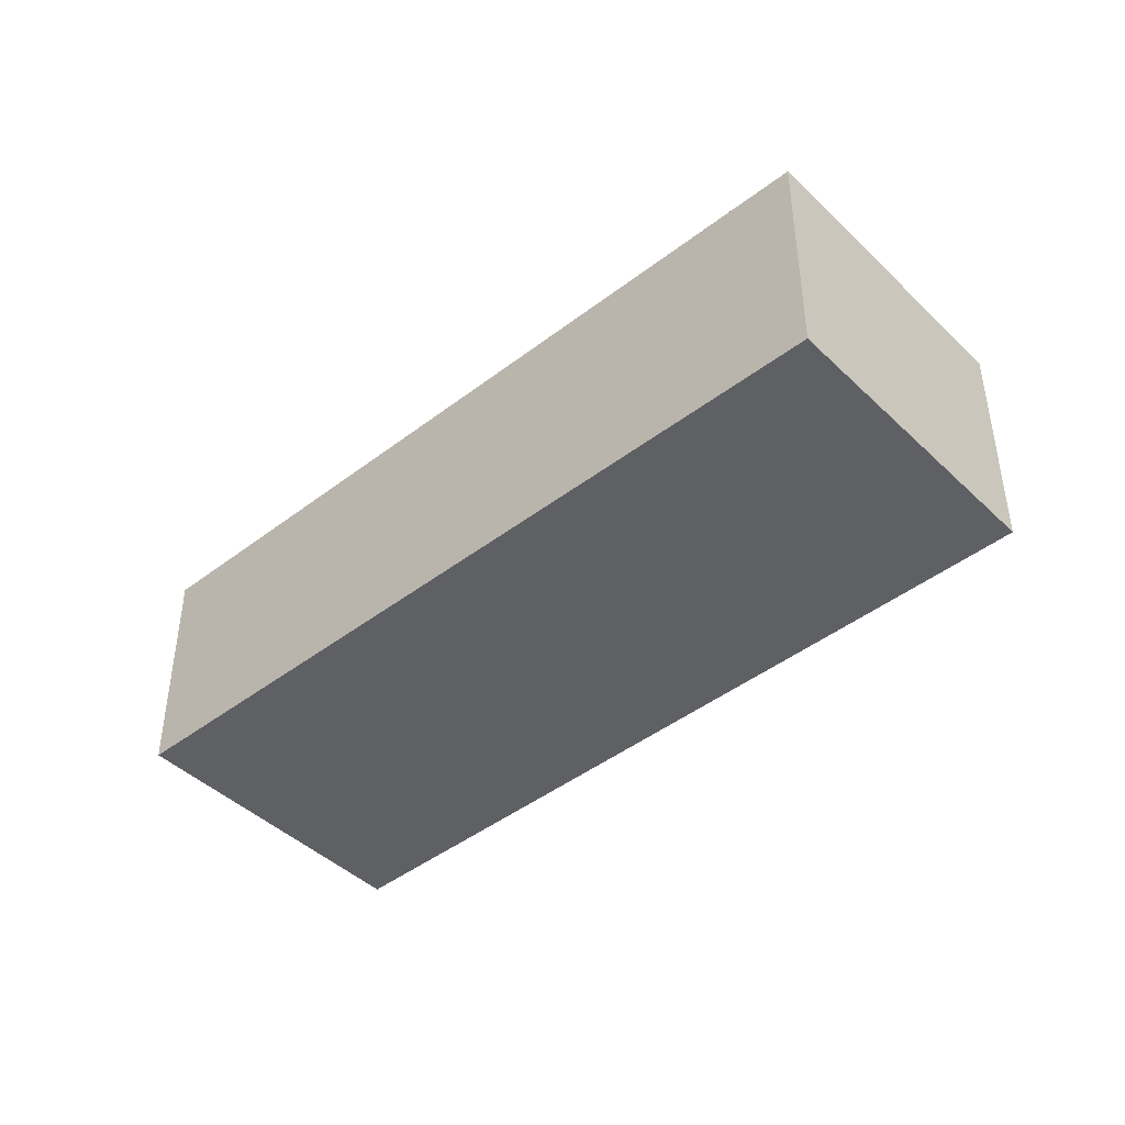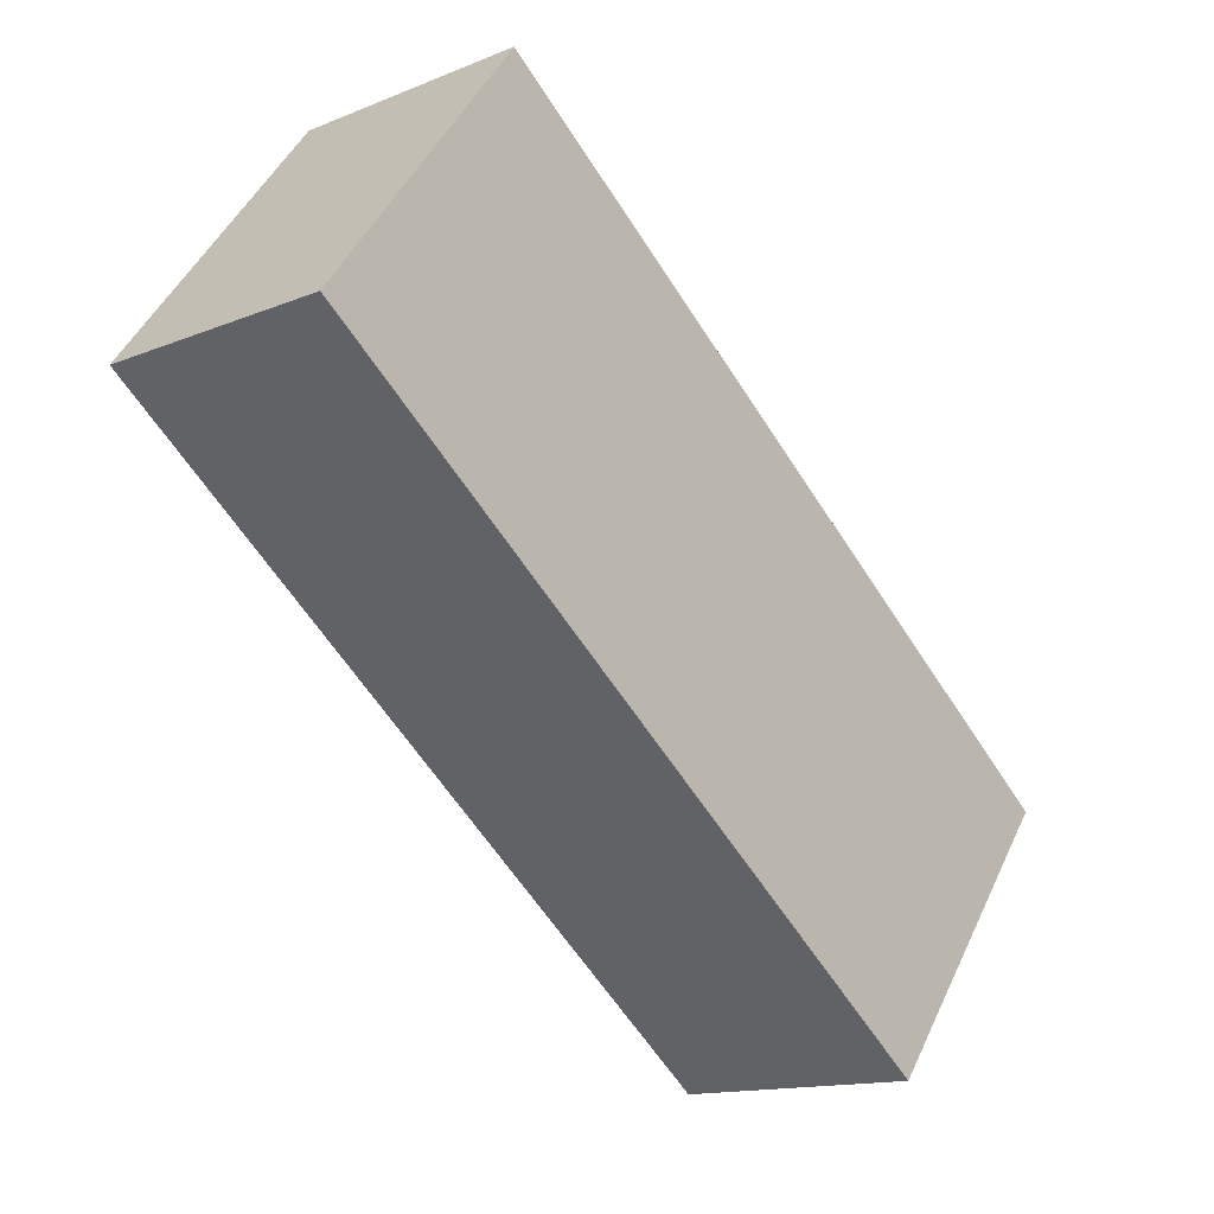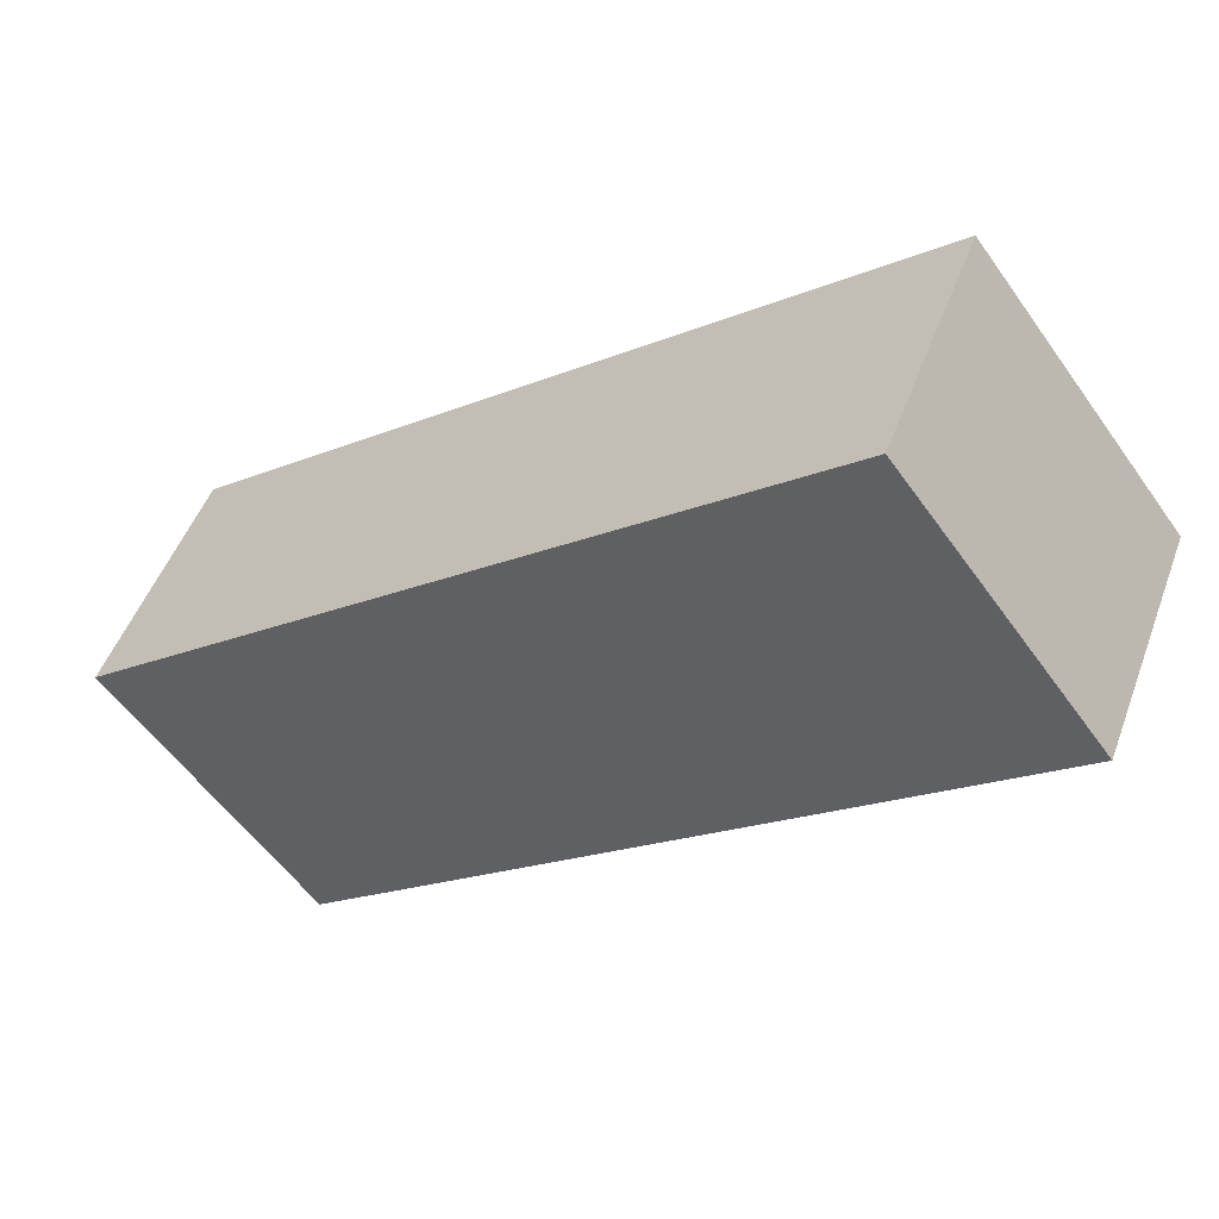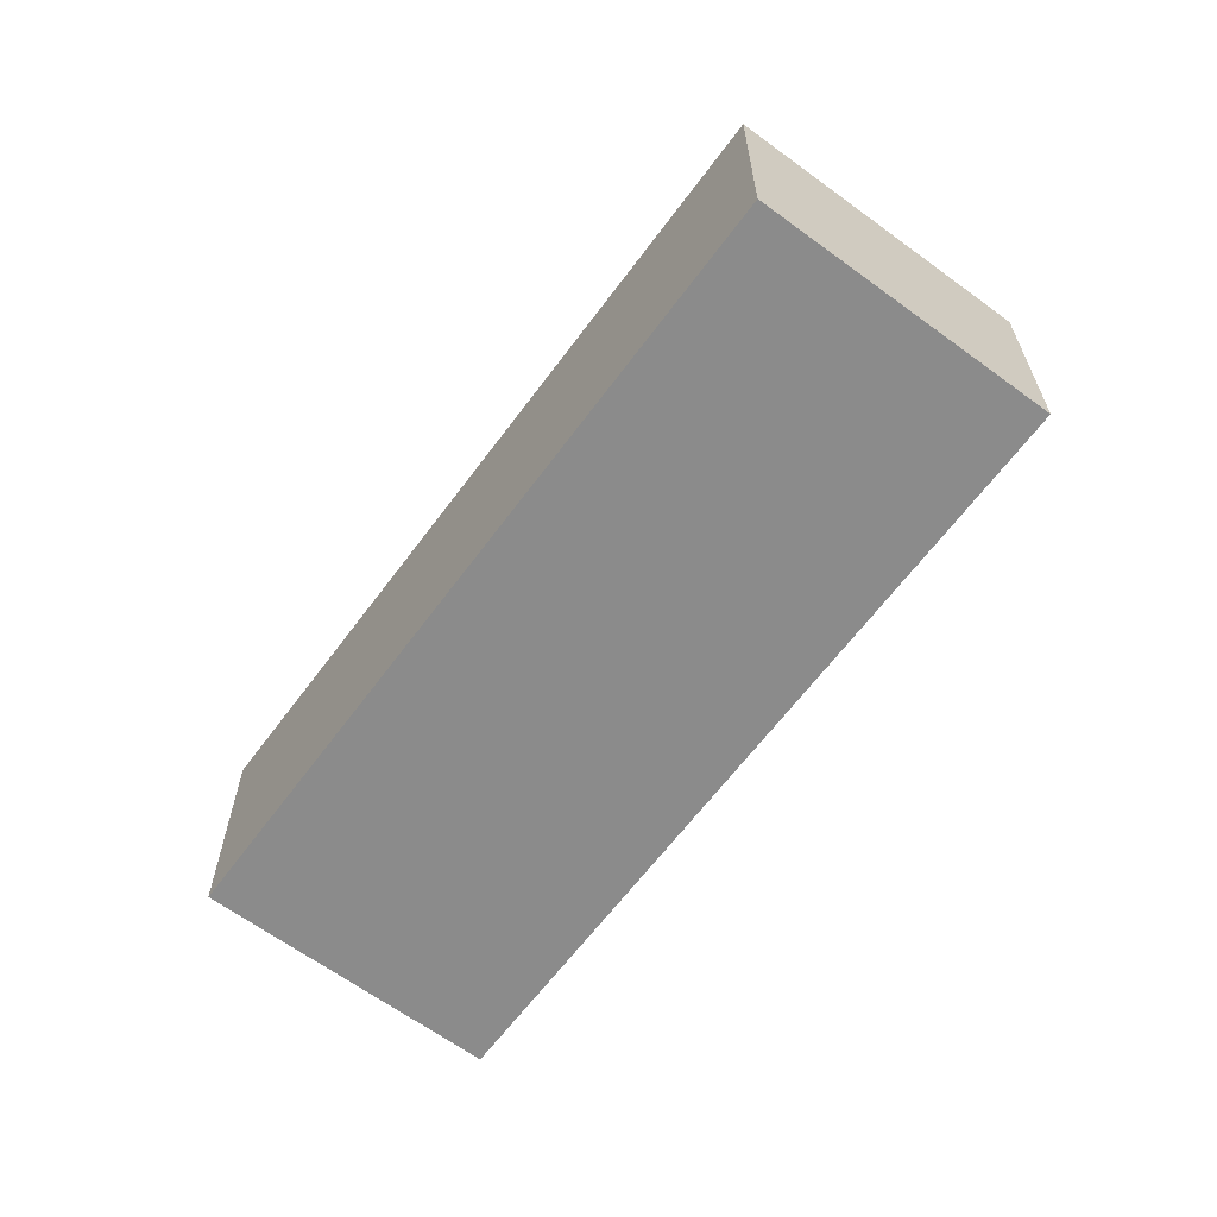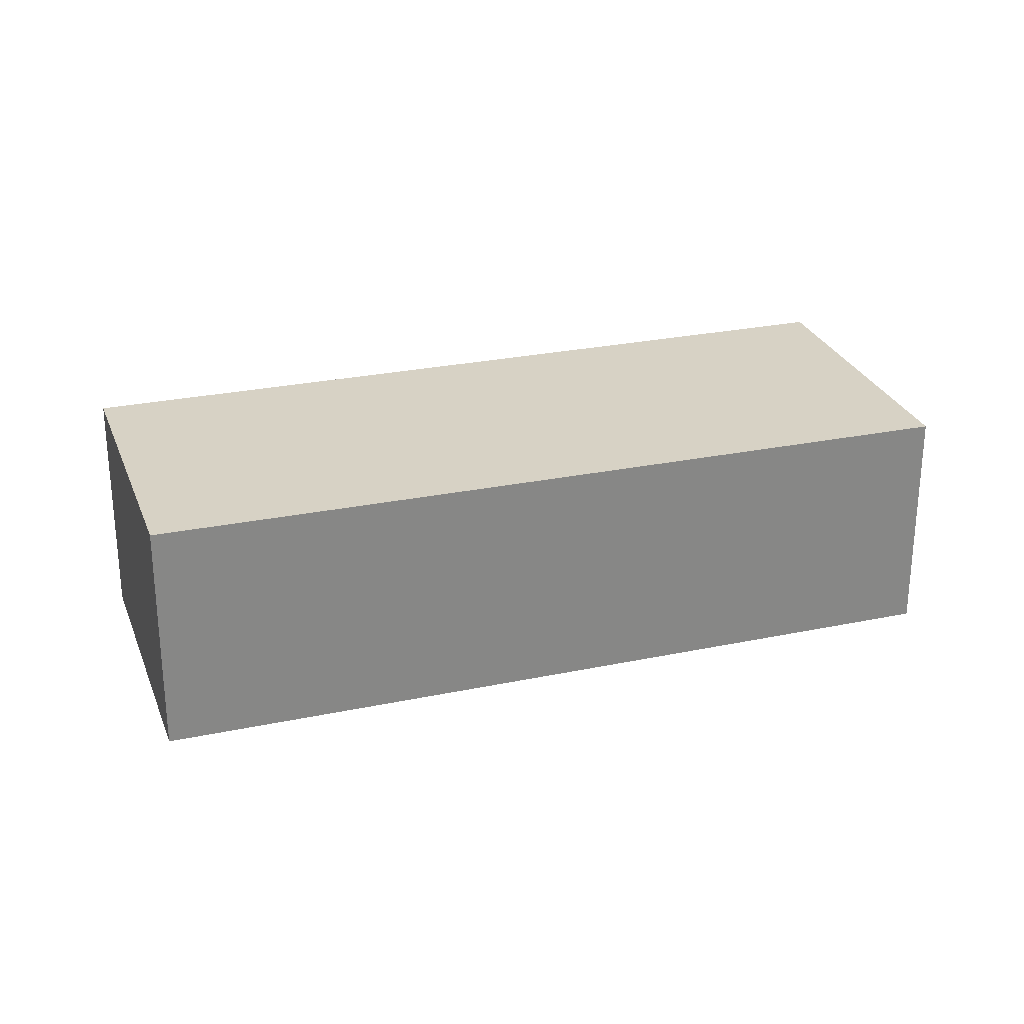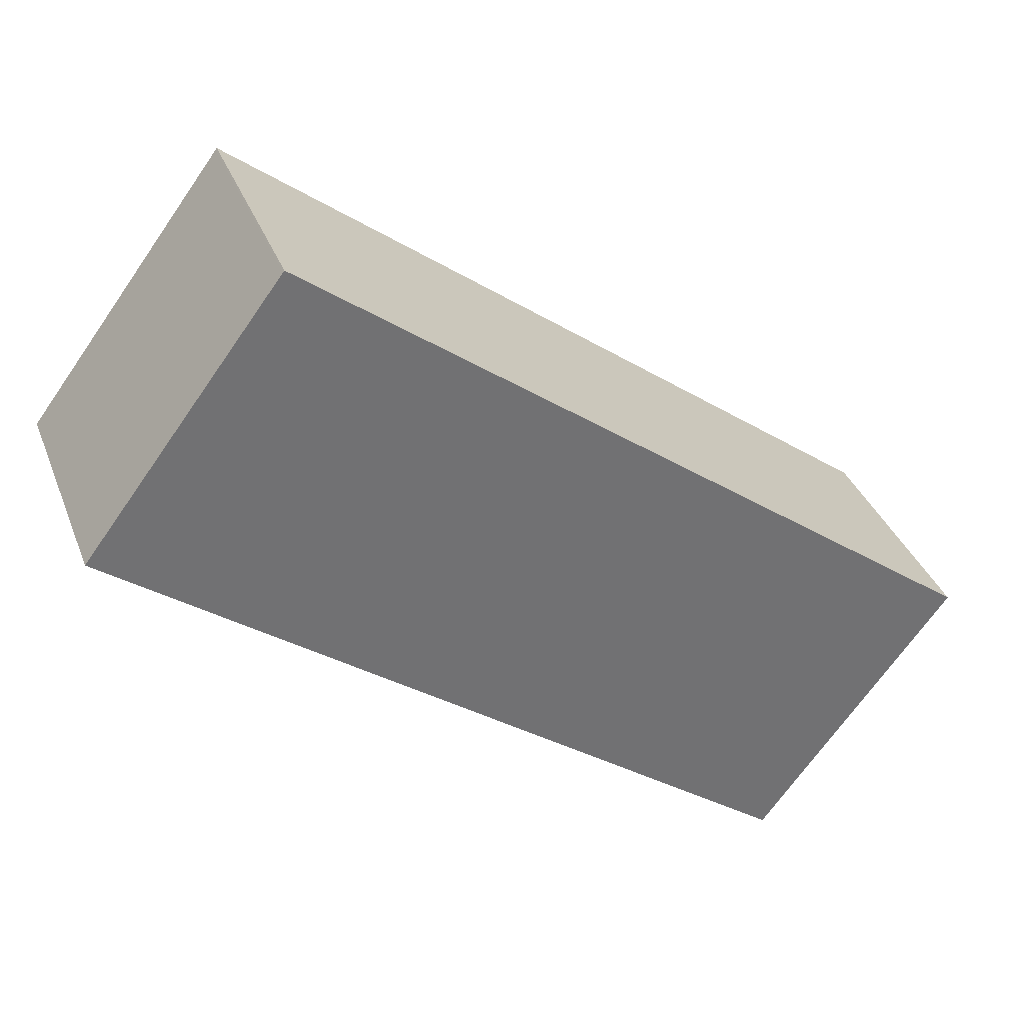
<metadata>
{"format":"obj","ext":"obj","renderer":"f3d","projection":"perspective","resolution":1024,"background":"white","views":[{"elev":-44.0,"azim":-100.9,"up":"+Z"},{"elev":-14.1,"azim":132.0,"up":"+Y"},{"elev":49.1,"azim":19.9,"up":"+Y"},{"elev":-63.8,"azim":90.6,"up":"+Z"},{"elev":27.3,"azim":19.0,"up":"+Z"},{"elev":35.5,"azim":160.5,"up":"+Y"}]}
</metadata>
<code>
v -1526 -1417 2.269
v -1520 -1412 2.23
v -1518 -1415 2.23
v -1524 -1420 2.269
v -1523 -1414 2.248
v -1521 -1417 2.249
v -1523 -1414 2.248
v -1520 -1412 2.23
v -1524 -1416 2.256
v -1522 -1414 2.243
v -1522 -1414 2.243
v -1520 -1416 2.243
v -1520 -1412 2.23
v -1520 -1412 2.23
v -1518 -1415 2.23
v -1520 -1416 2.243
v -1518 -1415 2.23
v -1518 -1415 2.23
v -1524 -1419 2.269
v -1521 -1417 2.249
v -1524 -1416 2.256
v -1526 -1417 2.269
v -1526 -1417 -4.441e-16
v -1524 -1416 0
v -1520 -1412 2.23
v -1520 -1412 2.23
v -1520 -1412 0
v -1520 -1412 0
v -1518 -1415 2.23
v -1518 -1415 2.23
v -1518 -1415 4.441e-16
v -1518 -1415 4.441e-16
v -1524 -1419 2.269
v -1524 -1420 2.269
v -1524 -1420 0
v -1524 -1419 0
v -1522 -1414 2.243
v -1523 -1414 2.248
v -1523 -1414 0
v -1522 -1414 0
v -1524 -1420 2.269
v -1521 -1417 2.249
v -1521 -1417 0
v -1524 -1420 0
v -1518 -1415 2.23
v -1520 -1412 2.23
v -1520 -1412 0
v -1518 -1415 0
v -1523 -1414 2.248
v -1524 -1416 2.256
v -1524 -1416 0
v -1523 -1414 0
v -1520 -1412 2.23
v -1522 -1414 2.243
v -1522 -1414 0
v -1520 -1412 0
v -1521 -1417 2.249
v -1520 -1416 2.243
v -1520 -1416 0
v -1521 -1417 0
v -1520 -1412 2.23
v -1520 -1412 2.23
v -1520 -1412 0
v -1520 -1412 0
v -1520 -1416 2.243
v -1518 -1415 2.23
v -1518 -1415 4.441e-16
v -1520 -1416 0
v -1518 -1415 2.23
v -1518 -1415 2.23
v -1518 -1415 0
v -1518 -1415 4.441e-16
v -1526 -1417 2.269
v -1524 -1419 2.269
v -1524 -1419 0
v -1526 -1417 -4.441e-16
v -1526 -1417 0
v -1520 -1412 0
v -1518 -1415 0
v -1524 -1420 0
f 20 6 4 19
f 16 12 6 20
f 11 7 5 10
f 9 5 7
f 14 2 8 13
f 18 3 15 17
f 13 11 10 14
f 17 15 12 16
f 16 11 13 17
f 17 13 8 18
f 19 1 9 7 20
f 20 7 11 16
f 22 23 24 21
f 26 27 28 25
f 30 31 32 29
f 34 35 36 33
f 38 39 40 37
f 42 43 44 41
f 46 47 48 45
f 50 51 52 49
f 54 55 56 53
f 58 59 60 57
f 62 63 64 61
f 66 67 68 65
f 70 71 72 69
f 74 75 76 73
f 78 79 80 77

</code>
